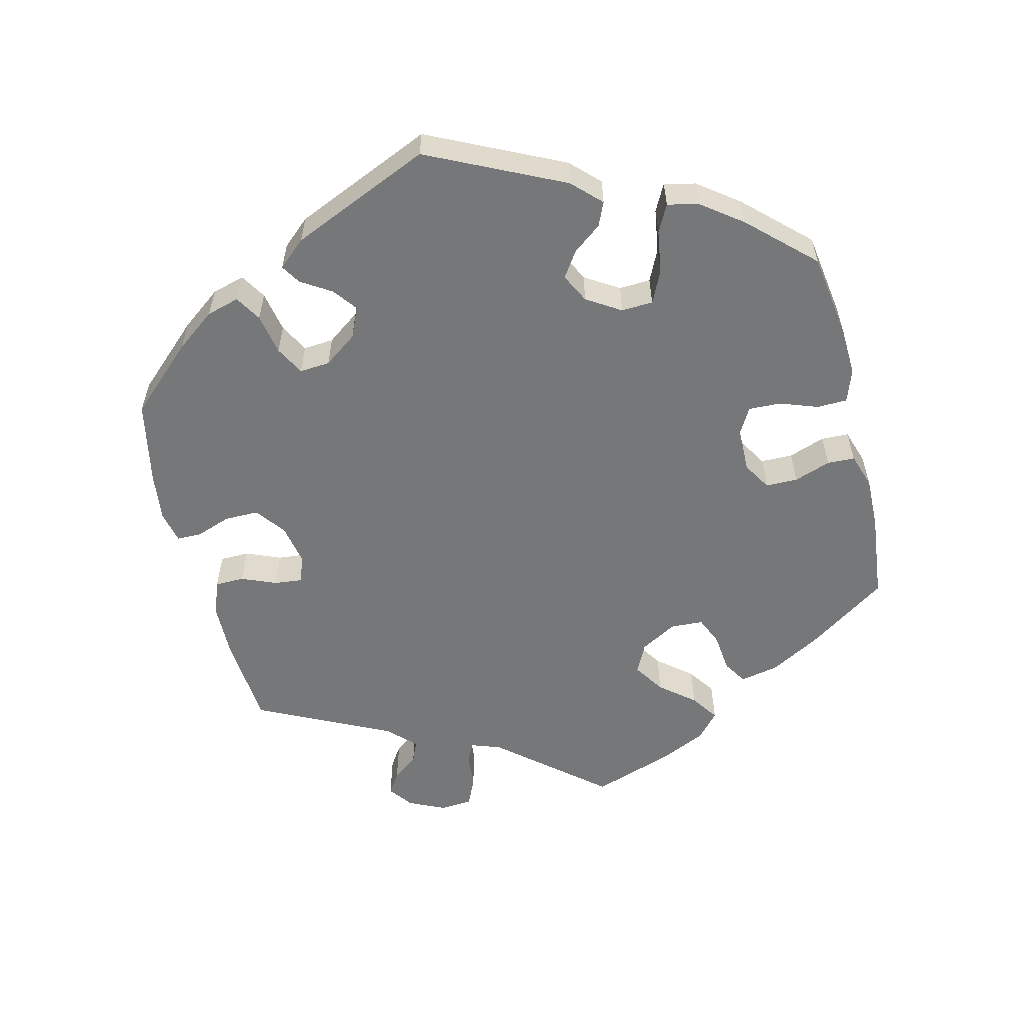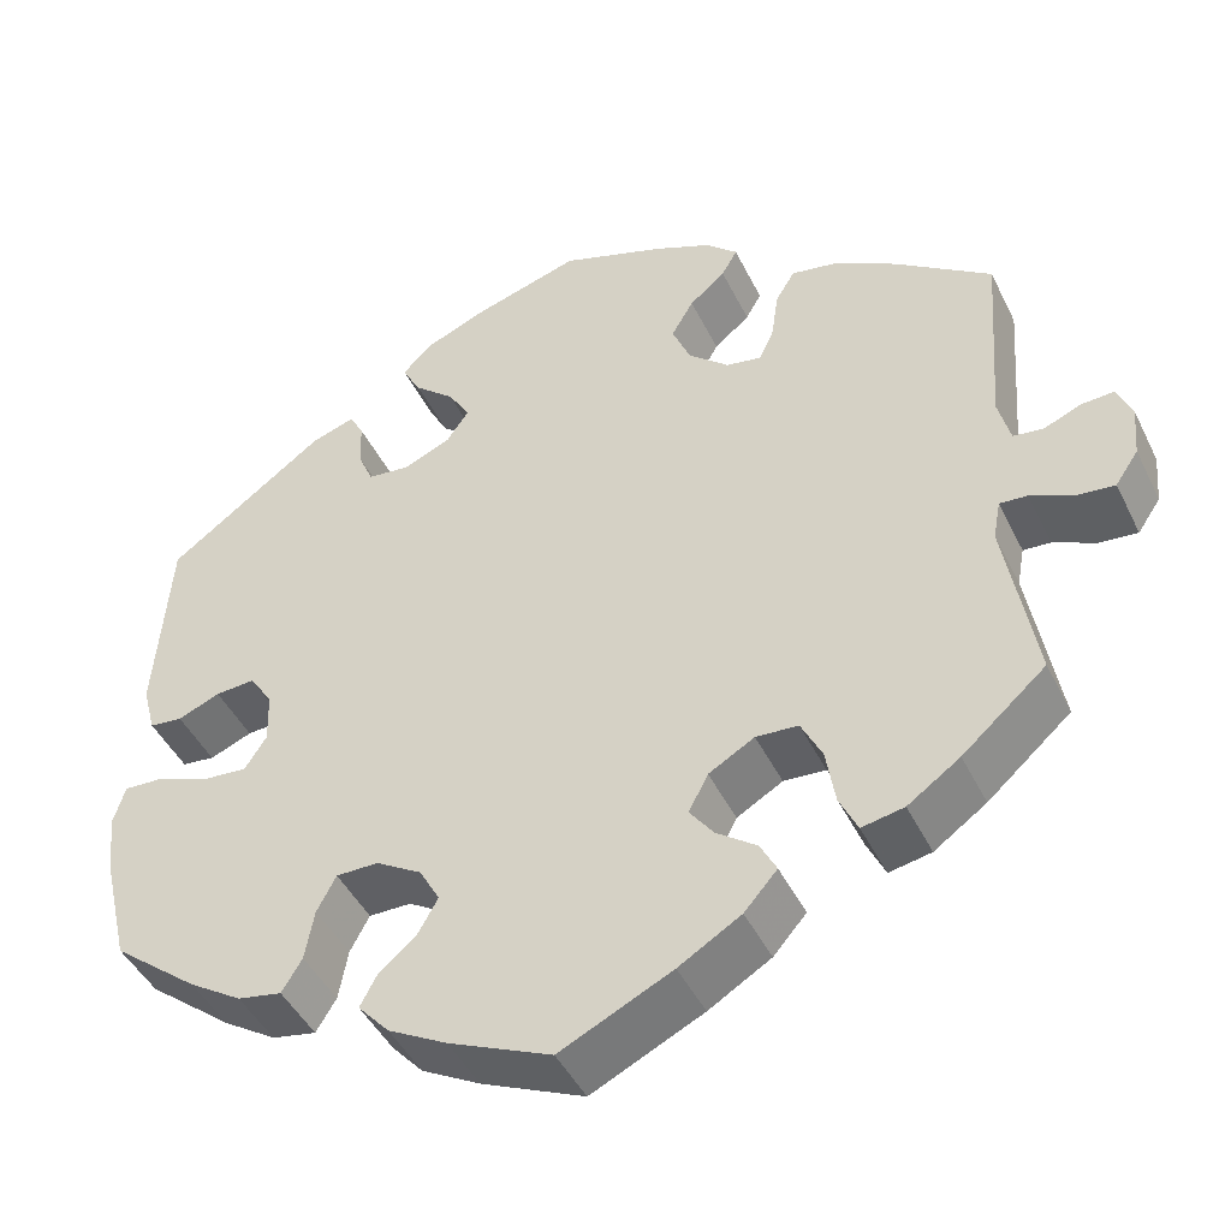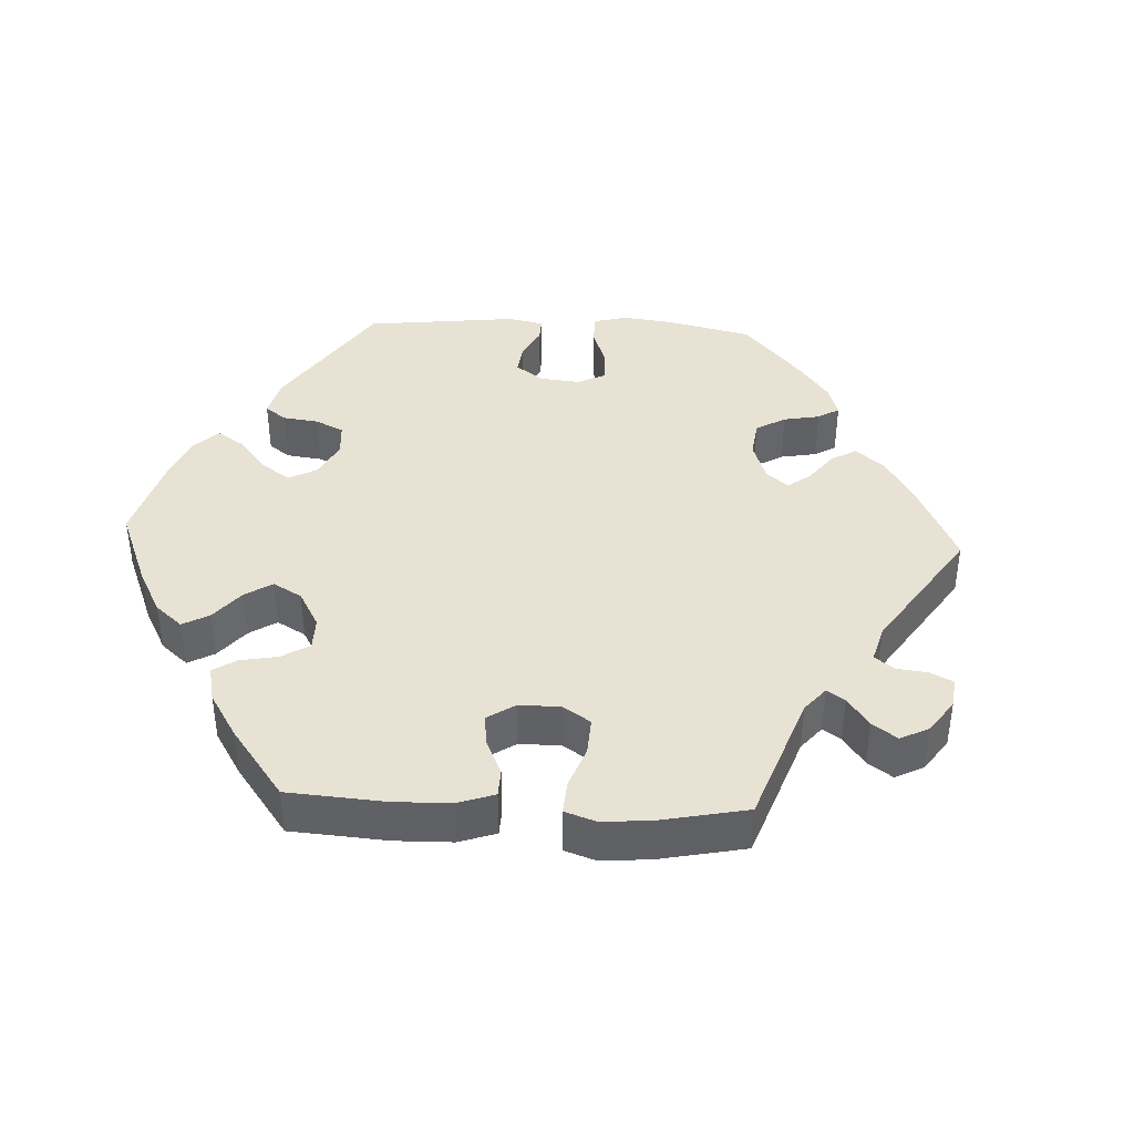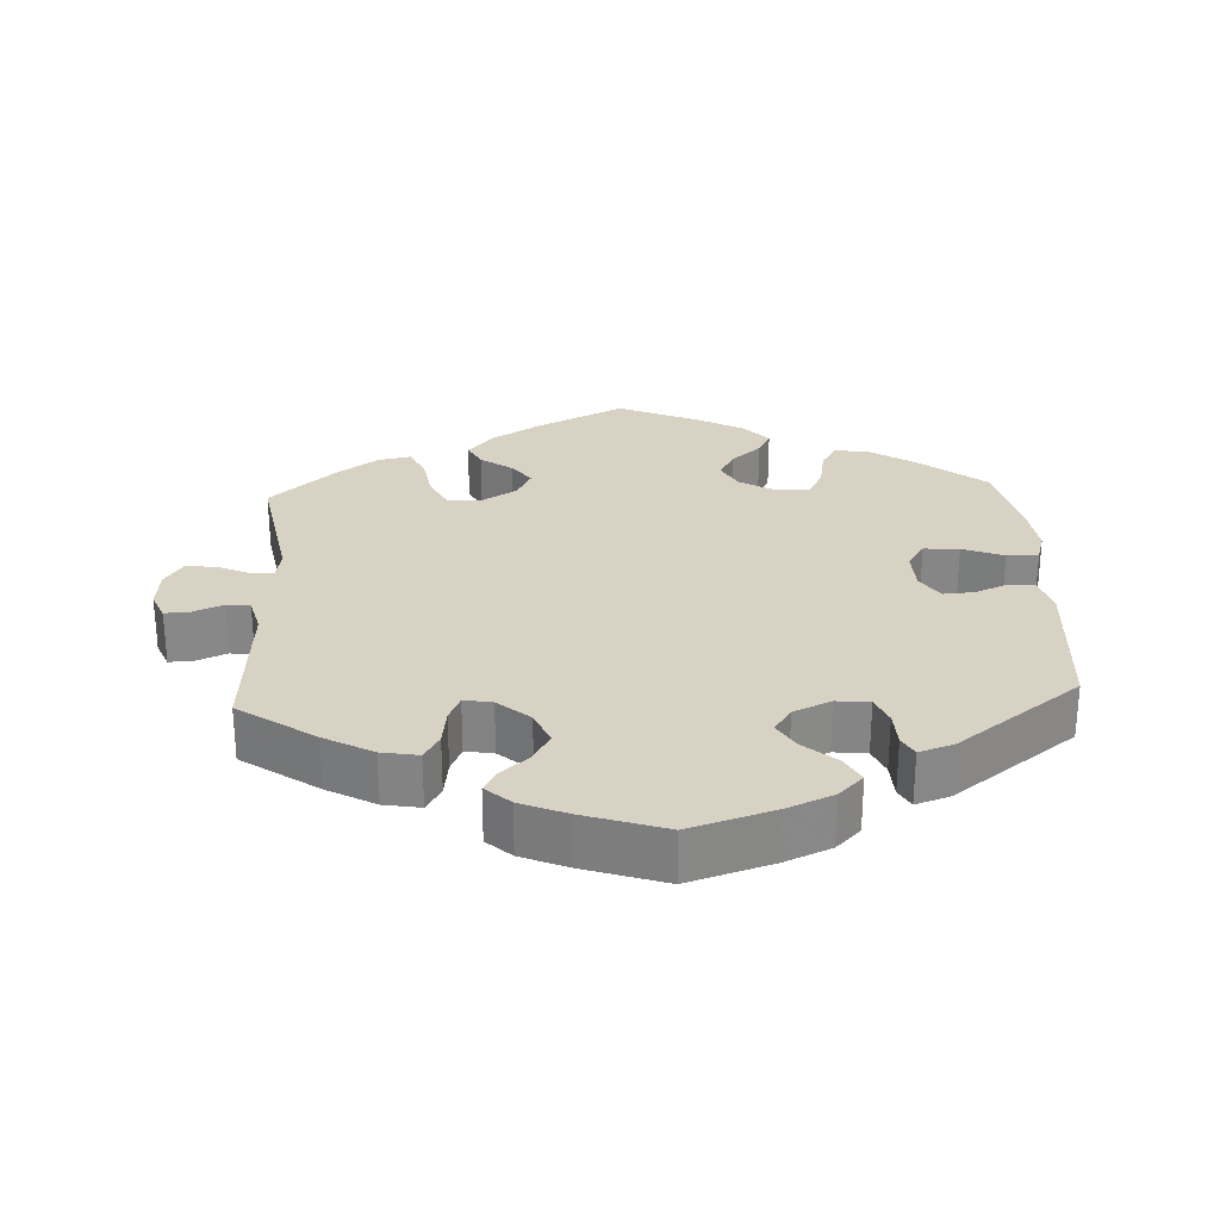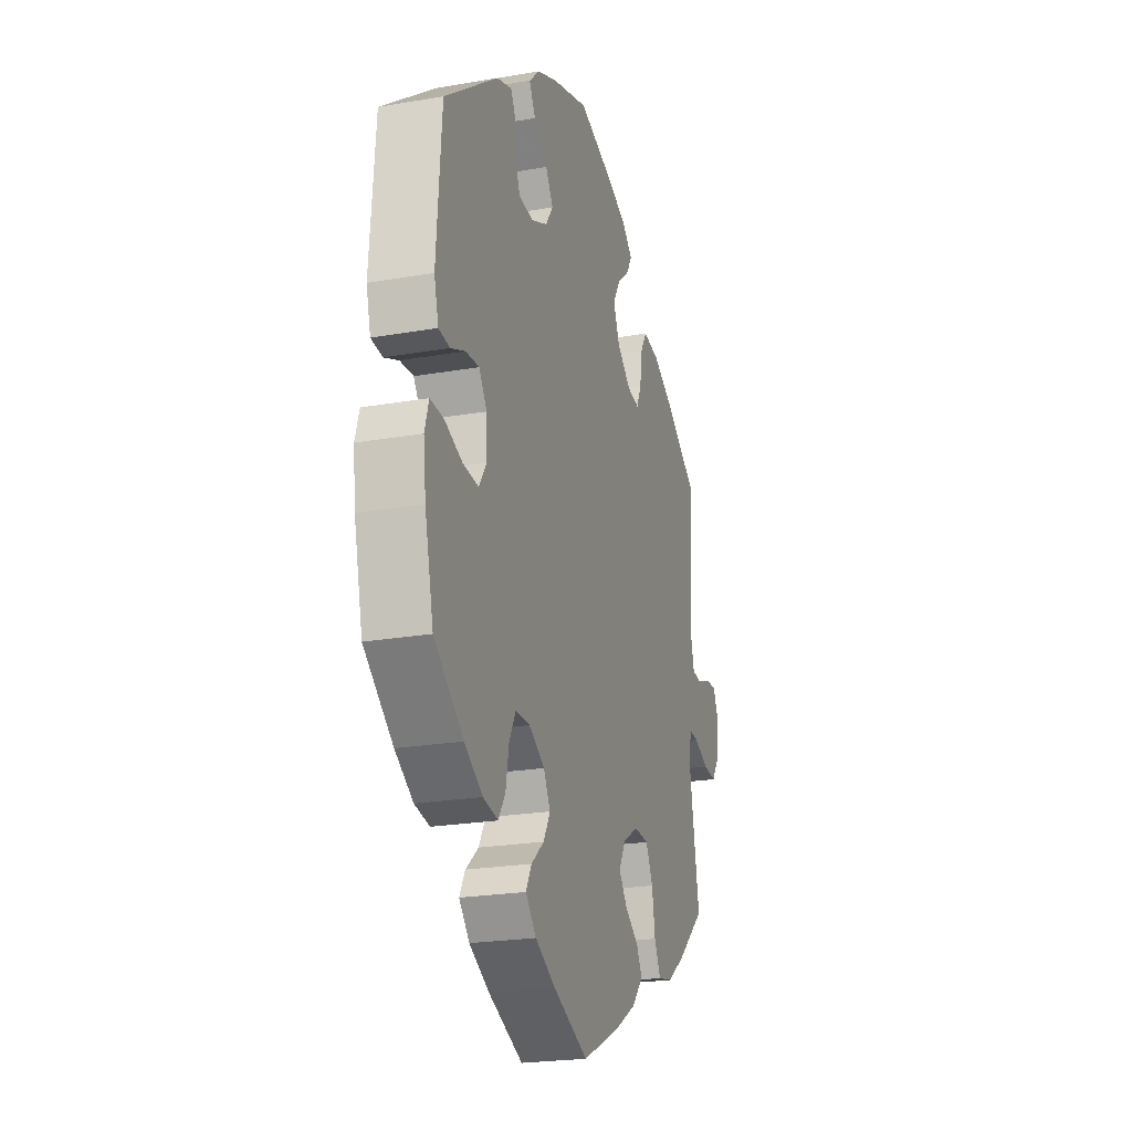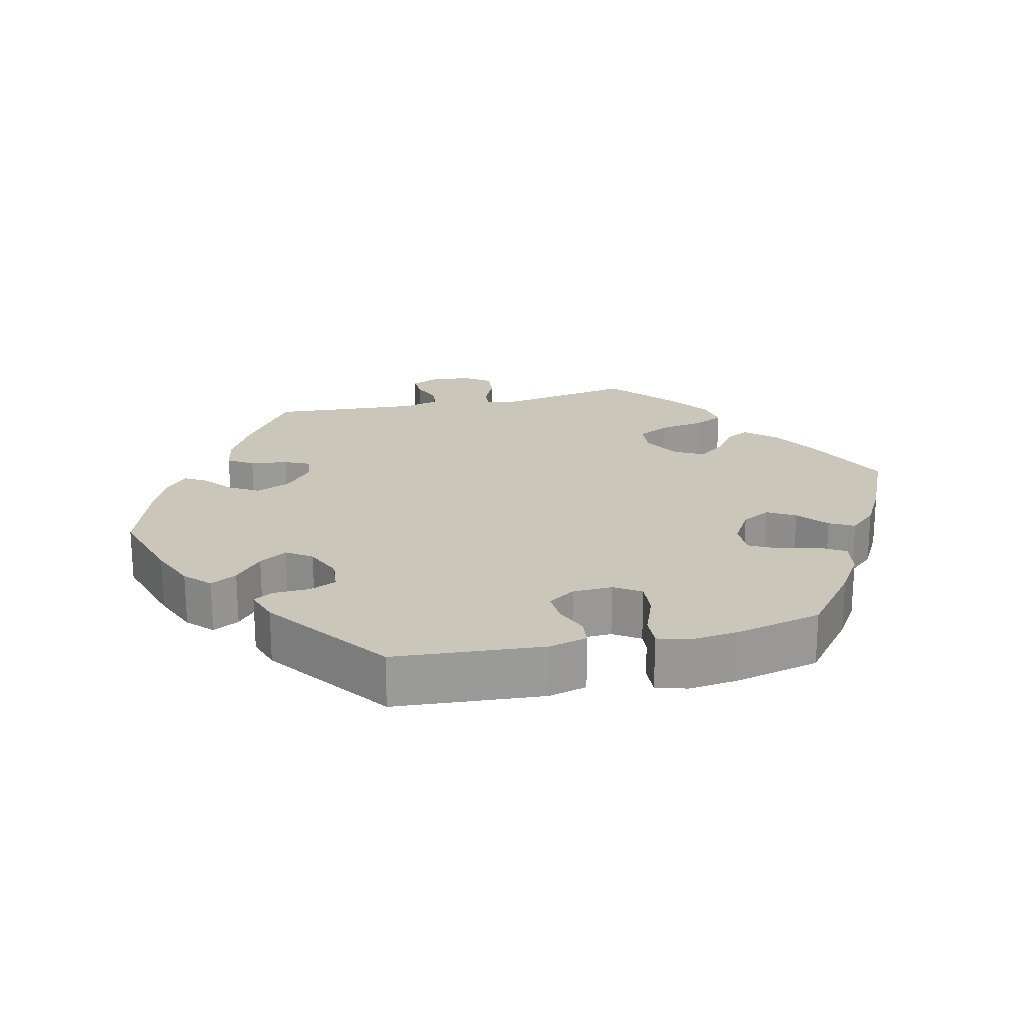
<metadata>
{"format":"obj","ext":"obj","renderer":"f3d","projection":"perspective","resolution":1024,"background":"white","views":[{"elev":-57.1,"azim":73.8,"up":"+Y"},{"elev":-45.0,"azim":-155.1,"up":"+Z"},{"elev":40.8,"azim":-147.2,"up":"+Y"},{"elev":27.7,"azim":-3.0,"up":"+Y"},{"elev":-22.6,"azim":106.7,"up":"+Z"},{"elev":21.2,"azim":77.0,"up":"+Y"}]}
</metadata>
<code>
v 0.116 0.07 0.542
v 0.18 0.07 0.515
v 0.214 0.07 0.482
v 0.194 0.07 0.445
v 0.15 0.07 0.407
v 0.126 0.07 0.368
v 0.15 0.07 0.333
v 0.202 0.07 0.31
v 0.248 0.07 0.315
v 0.264 0.07 0.353
v 0.266 0.07 0.403
v 0.281 0.07 0.431
v 0.329 0.07 0.415
v 0.5 0.07 0.289
v 0.516 0.07 0.08
v 0.502 0.07 0.027
v 0.466 0.07 0.023
v 0.42 0.07 0.042
v 0.377 0.07 0.045
v 0.352 0.07 0.007
v 0.35 0.07 -0.049
v 0.374 0.07 -0.086
v 0.423 0.07 -0.082
v 0.48 0.07 -0.06
v 0.523 0.07 -0.058
v 0.536 0.07 -0.101
v 0.528 0.07 -0.17
v 0.5 0.07 -0.289
v 0.407 0.07 -0.363
v 0.349 0.07 -0.4
v 0.301 0.07 -0.409
v 0.279 0.07 -0.373
v 0.269 0.07 -0.318
v 0.248 0.07 -0.278
v 0.202 0.07 -0.278
v 0.152 0.07 -0.308
v 0.13 0.07 -0.348
v 0.152 0.07 -0.387
v 0.193 0.07 -0.422
v 0.211 0.07 -0.456
v 0.177 0.07 -0.494
v 0.113 0.07 -0.529
v 0.001 0.07 -0.578
v -0.121 0.07 -0.519
v -0.189 0.07 -0.478
v -0.225 0.07 -0.437
v -0.207 0.07 -0.403
v -0.163 0.07 -0.371
v -0.137 0.07 -0.336
v -0.158 0.07 -0.295
v -0.208 0.07 -0.266
v -0.254 0.07 -0.269
v -0.277 0.07 -0.315
v -0.287 0.07 -0.376
v -0.307 0.07 -0.418
v -0.353 0.07 -0.409
v -0.41 0.07 -0.369
v -0.501 0.07 -0.289
v -0.468 0.07 -0.101
v -0.476 0.07 -0.058
v -0.506 0.07 -0.06
v -0.552 0.07 -0.081
v -0.594 0.07 -0.085
v -0.619 0.07 -0.048
v -0.624 0.07 0.008
v -0.608 0.07 0.046
v -0.573 0.07 0.044
v -0.532 0.07 0.027
v -0.499 0.07 0.031
v -0.486 0.07 0.082
v -0.501 0.07 0.289
v -0.396 0.07 0.362
v -0.329 0.07 0.399
v -0.278 0.07 0.408
v -0.257 0.07 0.373
v -0.25 0.07 0.321
v -0.234 0.07 0.285
v -0.195 0.07 0.292
v -0.151 0.07 0.33
v -0.131 0.07 0.378
v -0.155 0.07 0.419
v -0.194 0.07 0.452
v -0.211 0.07 0.482
v -0.177 0.07 0.513
v -0.114 0.07 0.54
v -0.001 0.07 0.578
v 0.116 0 0.542
v 0.18 0 0.515
v 0.214 0 0.482
v 0.194 0 0.445
v 0.15 0 0.407
v 0.126 0 0.368
v 0.15 0 0.333
v 0.202 0 0.31
v 0.248 0 0.315
v 0.264 0 0.353
v 0.266 0 0.403
v 0.281 0 0.431
v 0.329 0 0.415
v 0.5 0 0.289
v 0.516 0 0.08
v 0.502 0 0.027
v 0.466 0 0.023
v 0.42 0 0.042
v 0.377 0 0.045
v 0.352 0 0.007
v 0.35 0 -0.049
v 0.374 0 -0.086
v 0.423 0 -0.082
v 0.48 0 -0.06
v 0.523 0 -0.058
v 0.536 0 -0.101
v 0.528 0 -0.17
v 0.5 0 -0.289
v 0.407 0 -0.363
v 0.349 0 -0.4
v 0.301 0 -0.409
v 0.279 0 -0.373
v 0.269 0 -0.318
v 0.248 0 -0.278
v 0.202 0 -0.278
v 0.152 0 -0.308
v 0.13 0 -0.348
v 0.152 0 -0.387
v 0.193 0 -0.422
v 0.211 0 -0.456
v 0.177 0 -0.494
v 0.113 0 -0.529
v 0.001 0 -0.578
v -0.121 0 -0.519
v -0.189 0 -0.478
v -0.225 0 -0.437
v -0.207 0 -0.403
v -0.163 0 -0.371
v -0.137 0 -0.336
v -0.158 0 -0.295
v -0.208 0 -0.266
v -0.254 0 -0.269
v -0.277 0 -0.315
v -0.287 0 -0.376
v -0.307 0 -0.418
v -0.353 0 -0.409
v -0.41 0 -0.369
v -0.501 0 -0.289
v -0.468 0 -0.101
v -0.476 0 -0.058
v -0.506 0 -0.06
v -0.552 0 -0.081
v -0.594 0 -0.085
v -0.619 0 -0.048
v -0.624 0 0.008
v -0.608 0 0.046
v -0.573 0 0.044
v -0.532 0 0.027
v -0.499 0 0.031
v -0.486 0 0.082
v -0.501 0 0.289
v -0.396 0 0.362
v -0.329 0 0.399
v -0.278 0 0.408
v -0.257 0 0.373
v -0.25 0 0.321
v -0.234 0 0.285
v -0.195 0 0.292
v -0.151 0 0.33
v -0.131 0 0.378
v -0.155 0 0.419
v -0.194 0 0.452
v -0.211 0 0.482
v -0.177 0 0.513
v -0.114 0 0.54
v -0.001 0 0.578
f 81 82 83 84
f 80 81 84 85
f 73 74 75 76
f 73 76 77
f 70 71 72 73
f 69 70 73 77
f 65 66 67 68
f 65 68 69
f 64 65 69
f 61 62 63 64
f 60 61 64 69
f 56 57 58 59
f 56 59 60
f 53 54 55 56
f 52 53 56 60
f 51 52 60 69
f 45 46 47 48
f 45 48 49
f 44 45 49
f 43 44 49
f 42 43 49 50
f 38 39 40 41
f 37 38 41 42
f 30 31 32 33
f 30 33 34
f 29 30 34
f 28 29 34
f 27 28 34
f 26 27 34 35
f 23 24 25 26
f 22 23 26 35
f 15 16 17 18
f 15 18 19
f 14 15 19
f 13 14 19 20
f 10 11 12 13
f 9 10 13 20
f 2 3 4 5
f 2 5 6
f 1 2 6
f 80 85 86 1
f 51 69 77 78
f 50 51 78 79
f 37 42 50 79
f 36 37 79 80
f 21 22 35 36
f 8 9 20 21
f 7 8 21 36
f 6 7 36 80
f 1 6 80
f 170 169 168 167
f 171 170 167 166
f 162 161 160 159
f 163 162 159
f 159 158 157 156
f 163 159 156 155
f 154 153 152 151
f 155 154 151
f 155 151 150
f 150 149 148 147
f 155 150 147 146
f 145 144 143 142
f 146 145 142
f 142 141 140 139
f 146 142 139 138
f 155 146 138 137
f 134 133 132 131
f 135 134 131
f 135 131 130
f 135 130 129
f 136 135 129 128
f 127 126 125 124
f 128 127 124 123
f 119 118 117 116
f 120 119 116
f 120 116 115
f 120 115 114
f 120 114 113
f 121 120 113 112
f 112 111 110 109
f 121 112 109 108
f 104 103 102 101
f 105 104 101
f 105 101 100
f 106 105 100 99
f 99 98 97 96
f 106 99 96 95
f 91 90 89 88
f 92 91 88
f 92 88 87
f 87 172 171 166
f 164 163 155 137
f 165 164 137 136
f 165 136 128 123
f 166 165 123 122
f 122 121 108 107
f 107 106 95 94
f 122 107 94 93
f 166 122 93 92
f 166 92 87
f 1 87 88 2
f 2 88 89 3
f 3 89 90 4
f 4 90 91 5
f 5 91 92 6
f 6 92 93 7
f 7 93 94 8
f 8 94 95 9
f 9 95 96 10
f 10 96 97 11
f 11 97 98 12
f 12 98 99 13
f 13 99 100 14
f 14 100 101 15
f 15 101 102 16
f 16 102 103 17
f 17 103 104 18
f 18 104 105 19
f 19 105 106 20
f 20 106 107 21
f 21 107 108 22
f 22 108 109 23
f 23 109 110 24
f 24 110 111 25
f 25 111 112 26
f 26 112 113 27
f 27 113 114 28
f 28 114 115 29
f 29 115 116 30
f 30 116 117 31
f 31 117 118 32
f 32 118 119 33
f 33 119 120 34
f 34 120 121 35
f 35 121 122 36
f 36 122 123 37
f 37 123 124 38
f 38 124 125 39
f 39 125 126 40
f 40 126 127 41
f 41 127 128 42
f 42 128 129 43
f 43 129 130 44
f 44 130 131 45
f 45 131 132 46
f 46 132 133 47
f 47 133 134 48
f 48 134 135 49
f 49 135 136 50
f 50 136 137 51
f 51 137 138 52
f 52 138 139 53
f 53 139 140 54
f 54 140 141 55
f 55 141 142 56
f 56 142 143 57
f 57 143 144 58
f 58 144 145 59
f 59 145 146 60
f 60 146 147 61
f 61 147 148 62
f 62 148 149 63
f 63 149 150 64
f 64 150 151 65
f 65 151 152 66
f 66 152 153 67
f 67 153 154 68
f 68 154 155 69
f 69 155 156 70
f 70 156 157 71
f 71 157 158 72
f 72 158 159 73
f 73 159 160 74
f 74 160 161 75
f 75 161 162 76
f 76 162 163 77
f 77 163 164 78
f 78 164 165 79
f 79 165 166 80
f 80 166 167 81
f 81 167 168 82
f 82 168 169 83
f 83 169 170 84
f 84 170 171 85
f 85 171 172 86
f 86 172 87 1

</code>
